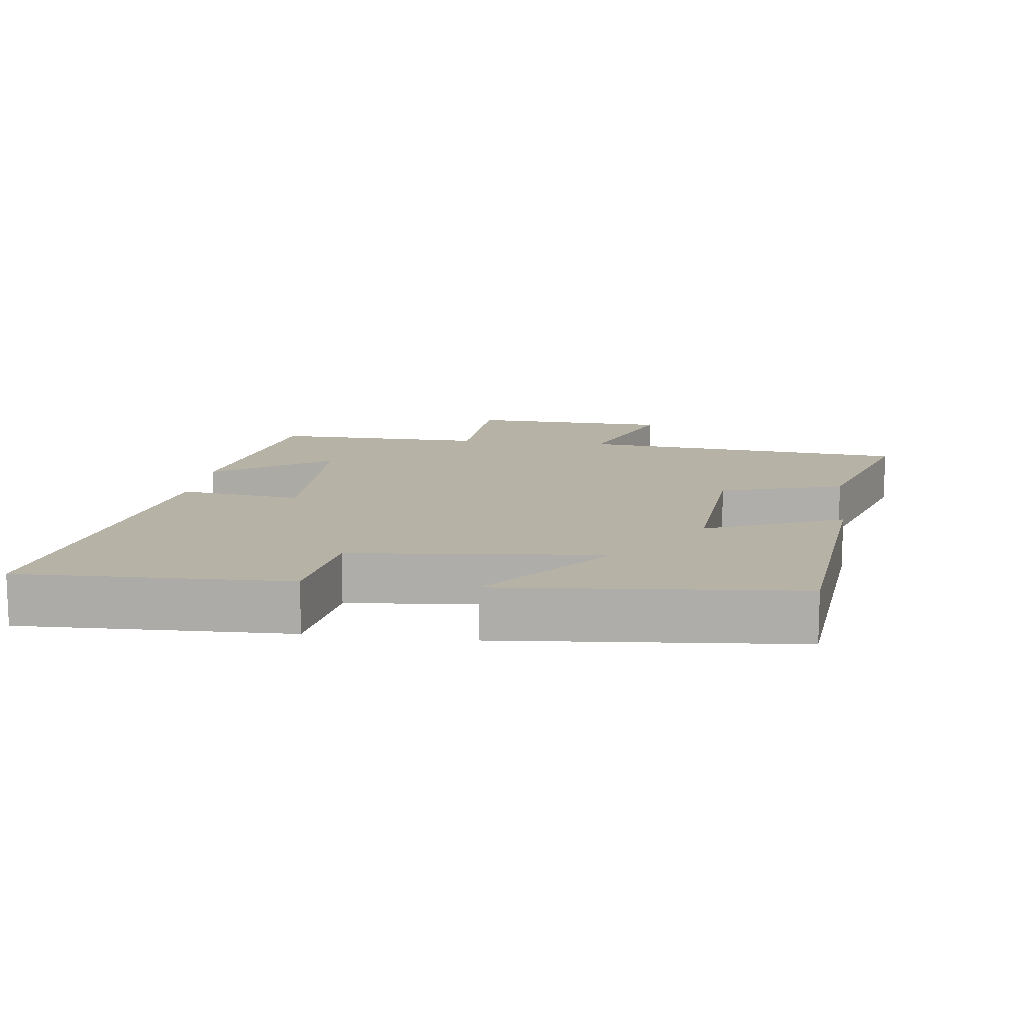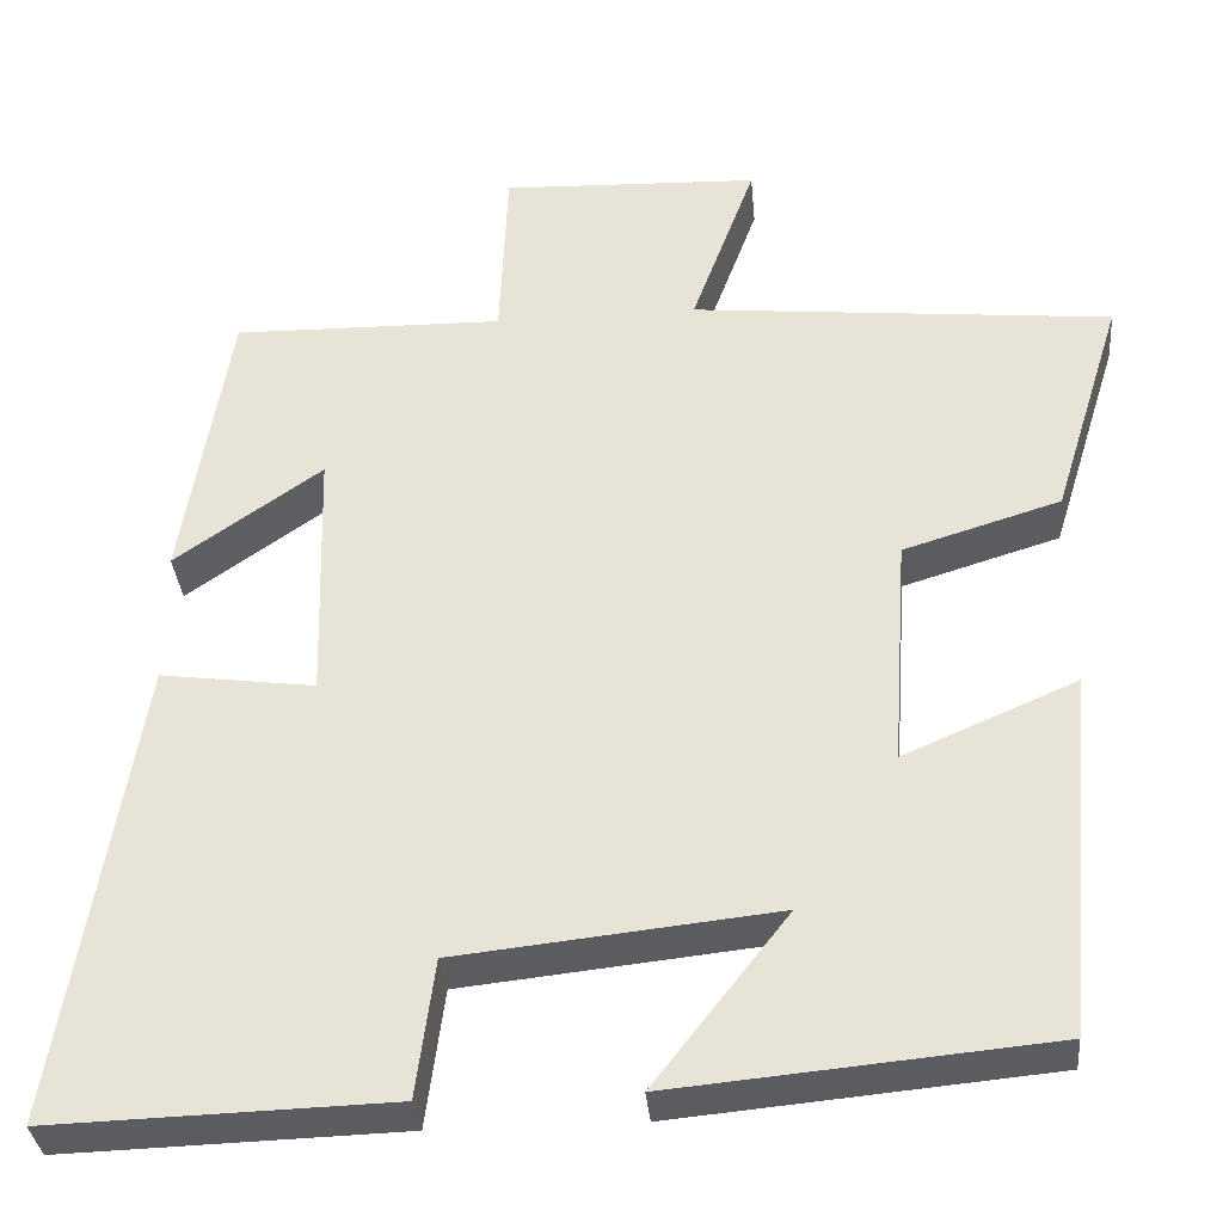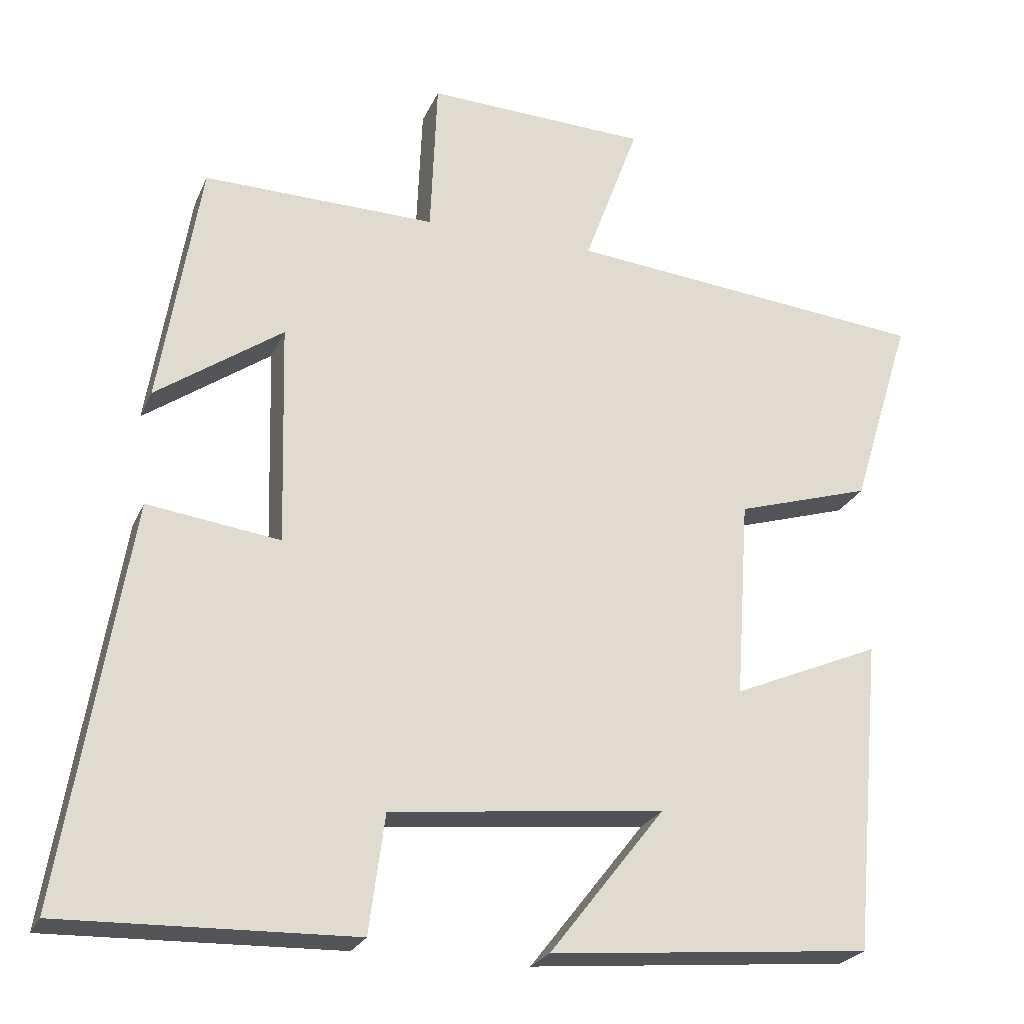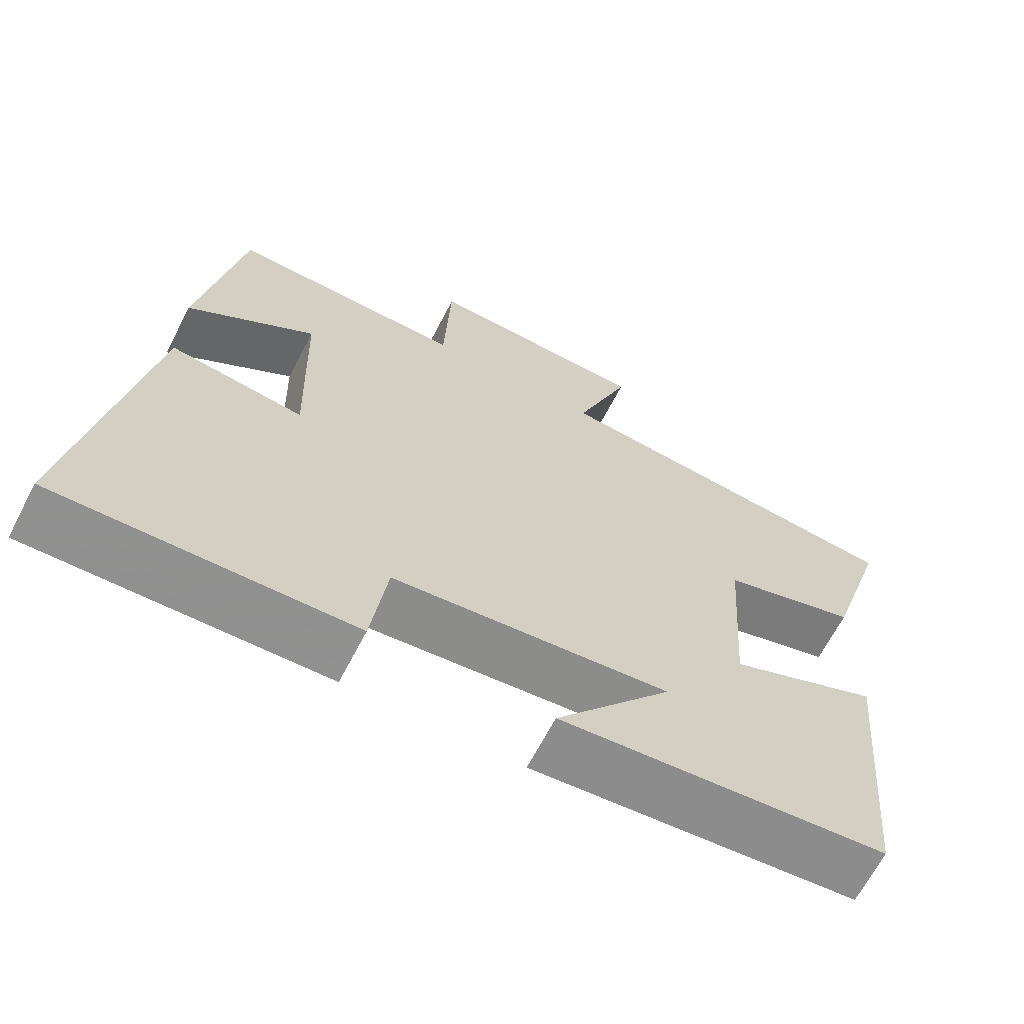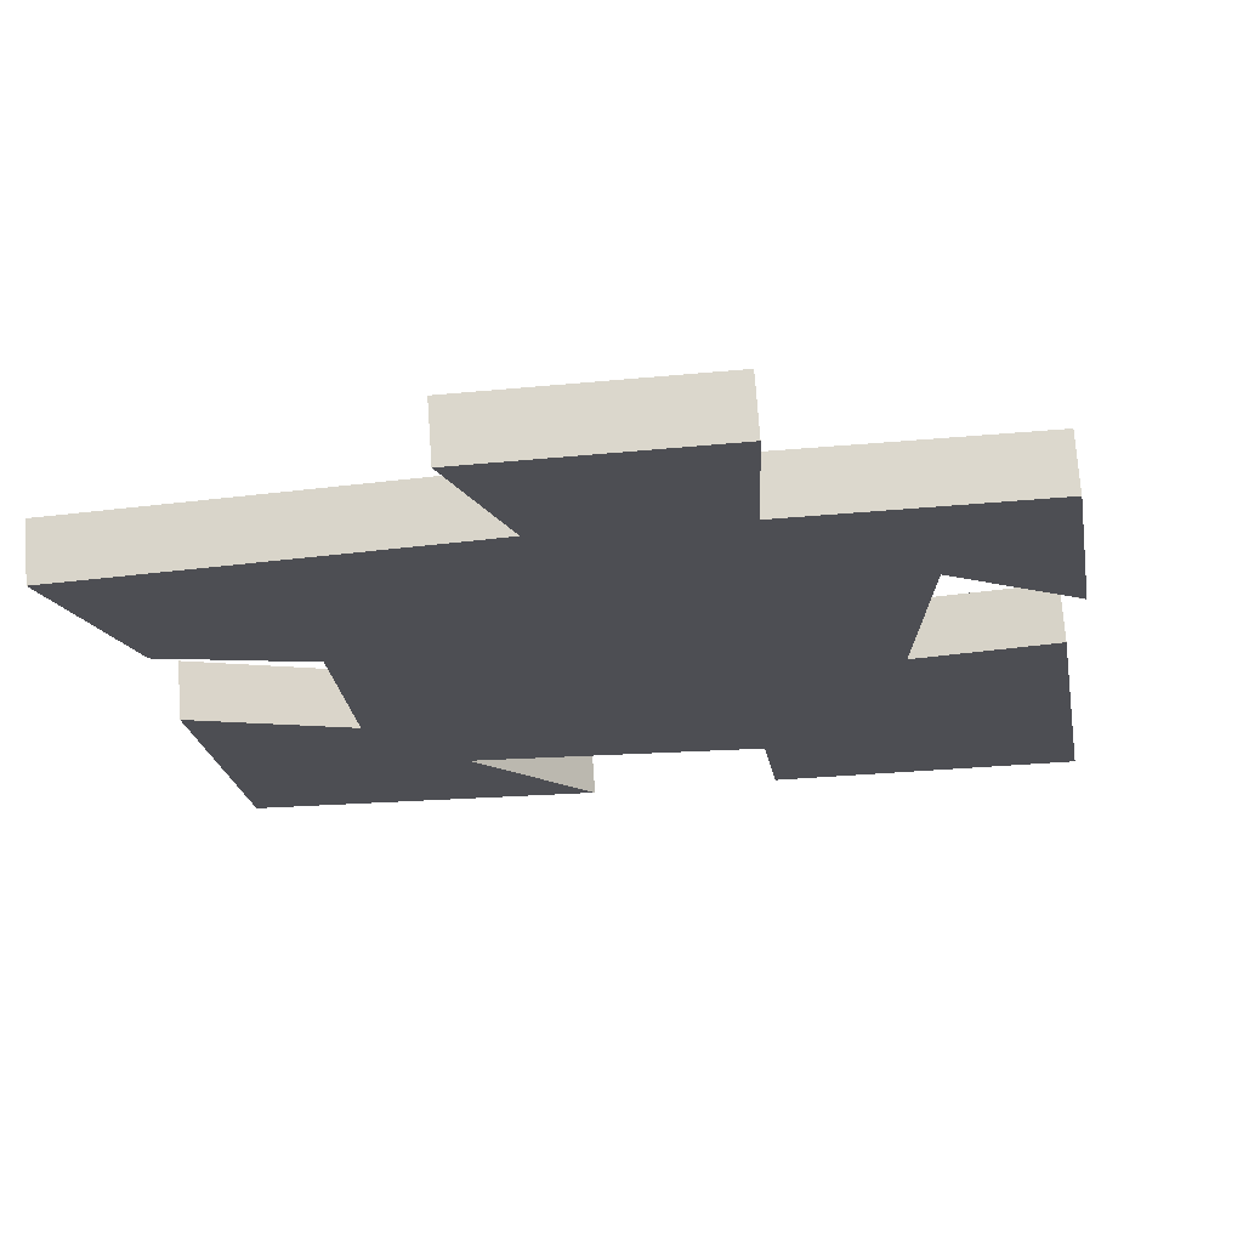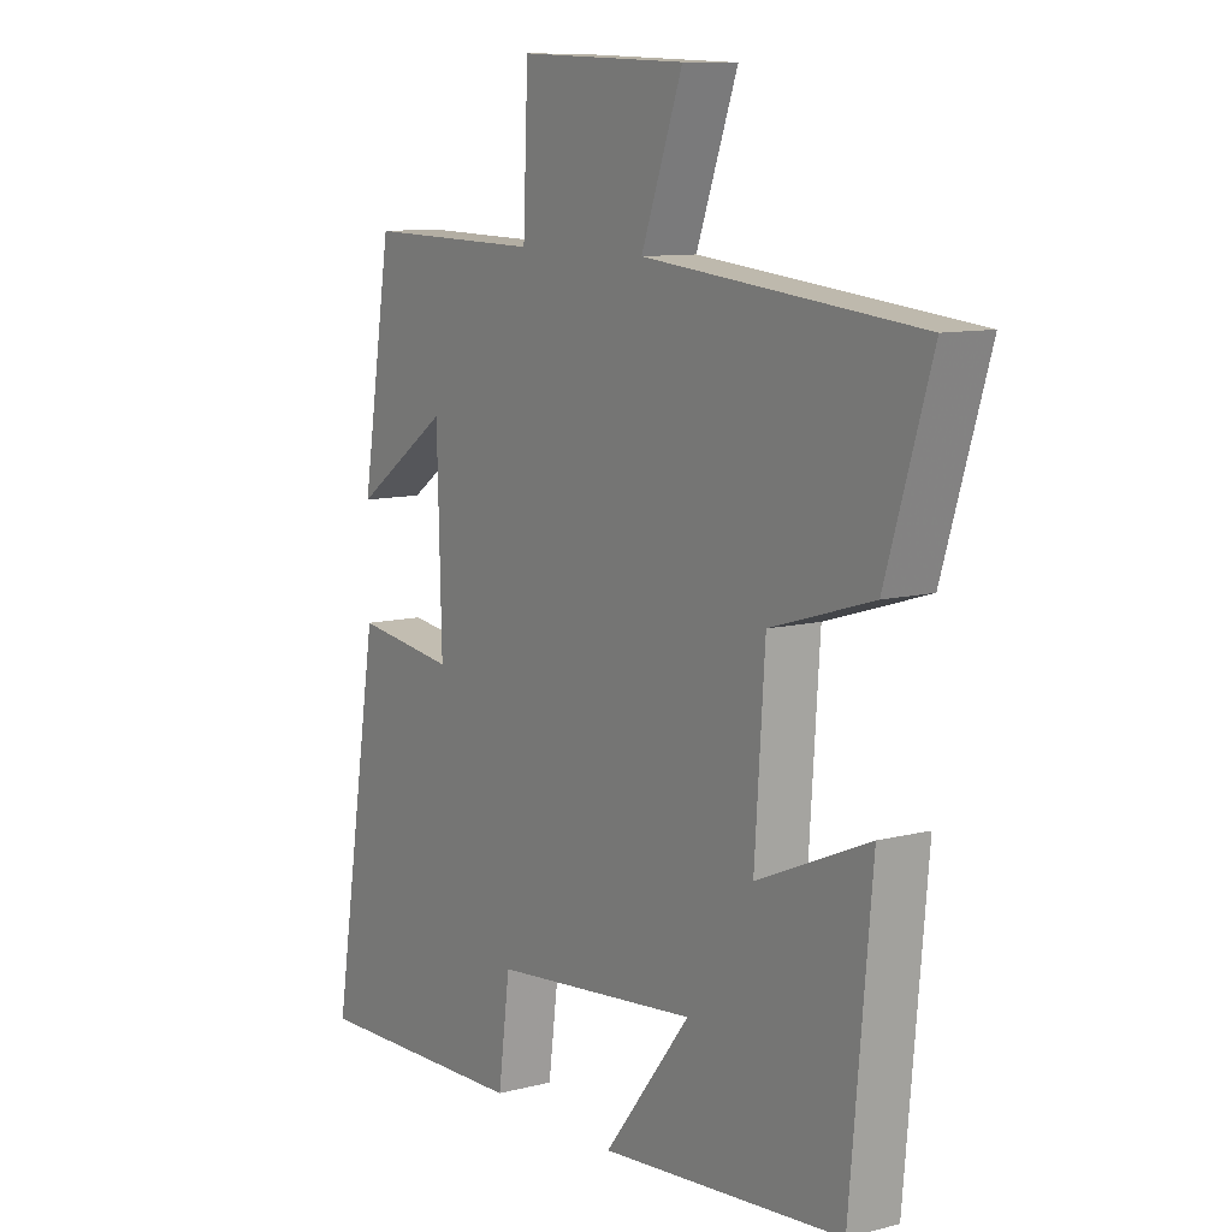
<metadata>
{"format":"obj","ext":"obj","renderer":"f3d","projection":"perspective","resolution":1024,"background":"white","views":[{"elev":12.5,"azim":-172.5,"up":"+Y"},{"elev":-34.4,"azim":-174.8,"up":"+Z"},{"elev":-24.3,"azim":160.6,"up":"+Z"},{"elev":-66.4,"azim":152.6,"up":"+Z"},{"elev":72.2,"azim":-4.1,"up":"+Z"},{"elev":10.0,"azim":-123.8,"up":"+Z"}]}
</metadata>
<code>
v -0.462 0.07 -0.461
v -0.5 0.07 -0.043
v -0.302 0.07 -0.128
v -0.32 0.07 0.138
v -0.5 0.07 0.193
v -0.58 0.07 0.452
v -0.097 0.07 0.5
v -0.17 0.07 0.699
v 0.126 0.07 0.711
v 0.135 0.07 0.5
v 0.446 0.07 0.506
v 0.5 0.07 0.176
v 0.331 0.07 0.294
v 0.323 0.07 -0.002
v 0.5 0.07 0.022
v 0.587 0.07 -0.511
v 0.199 0.07 -0.5
v 0.178 0.07 -0.342
v -0.186 0.07 -0.304
v -0.033 0.07 -0.5
v -0.462 0 -0.461
v -0.5 0 -0.043
v -0.302 0 -0.128
v -0.32 0 0.138
v -0.5 0 0.193
v -0.58 0 0.452
v -0.097 0 0.5
v -0.17 0 0.699
v 0.126 0 0.711
v 0.135 0 0.5
v 0.446 0 0.506
v 0.5 0 0.176
v 0.331 0 0.294
v 0.323 0 -0.002
v 0.5 0 0.022
v 0.587 0 -0.511
v 0.199 0 -0.5
v 0.178 0 -0.342
v -0.186 0 -0.304
v -0.033 0 -0.5
f 19 20 1 2
f 18 19 2 3
f 16 17 18
f 15 16 18
f 14 15 18
f 18 3 4
f 14 18 4
f 13 14 4
f 10 11 12 13
f 5 6 7
f 4 5 7
f 13 4 7
f 10 13 7
f 7 8 9 10
f 22 21 40 39
f 23 22 39 38
f 38 37 36
f 38 36 35
f 38 35 34
f 24 23 38
f 24 38 34
f 24 34 33
f 33 32 31 30
f 27 26 25
f 27 25 24
f 27 24 33
f 27 33 30
f 30 29 28 27
f 1 21 22 2
f 2 22 23 3
f 3 23 24 4
f 4 24 25 5
f 5 25 26 6
f 6 26 27 7
f 7 27 28 8
f 8 28 29 9
f 9 29 30 10
f 10 30 31 11
f 11 31 32 12
f 12 32 33 13
f 13 33 34 14
f 14 34 35 15
f 15 35 36 16
f 16 36 37 17
f 17 37 38 18
f 18 38 39 19
f 19 39 40 20
f 20 40 21 1

</code>
